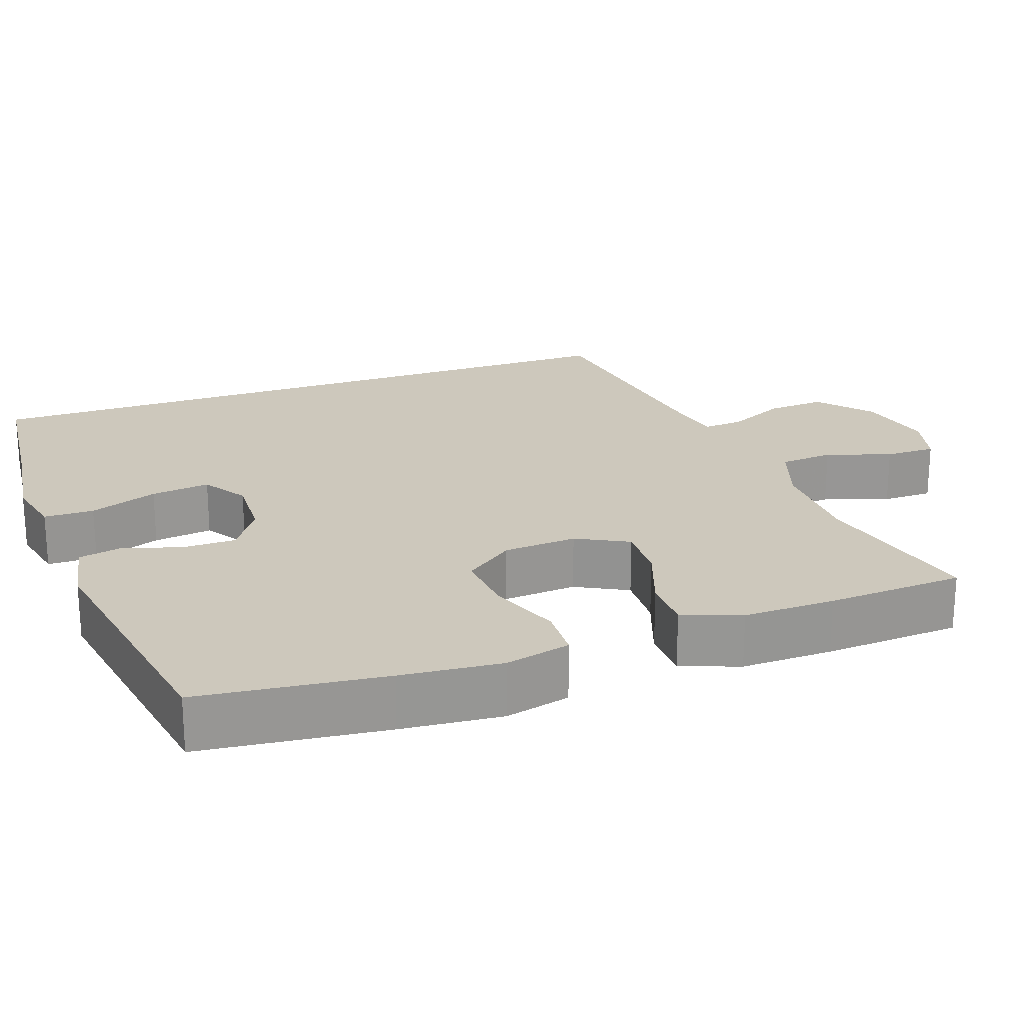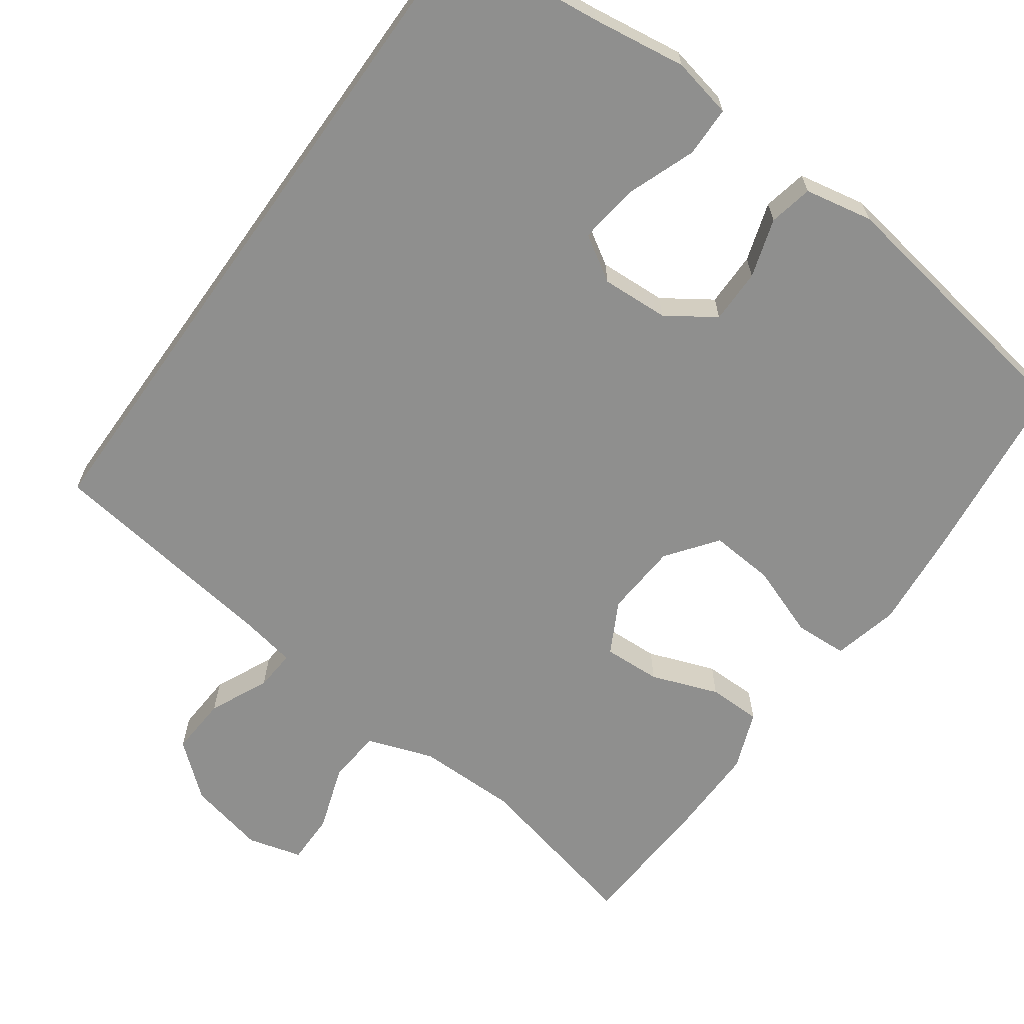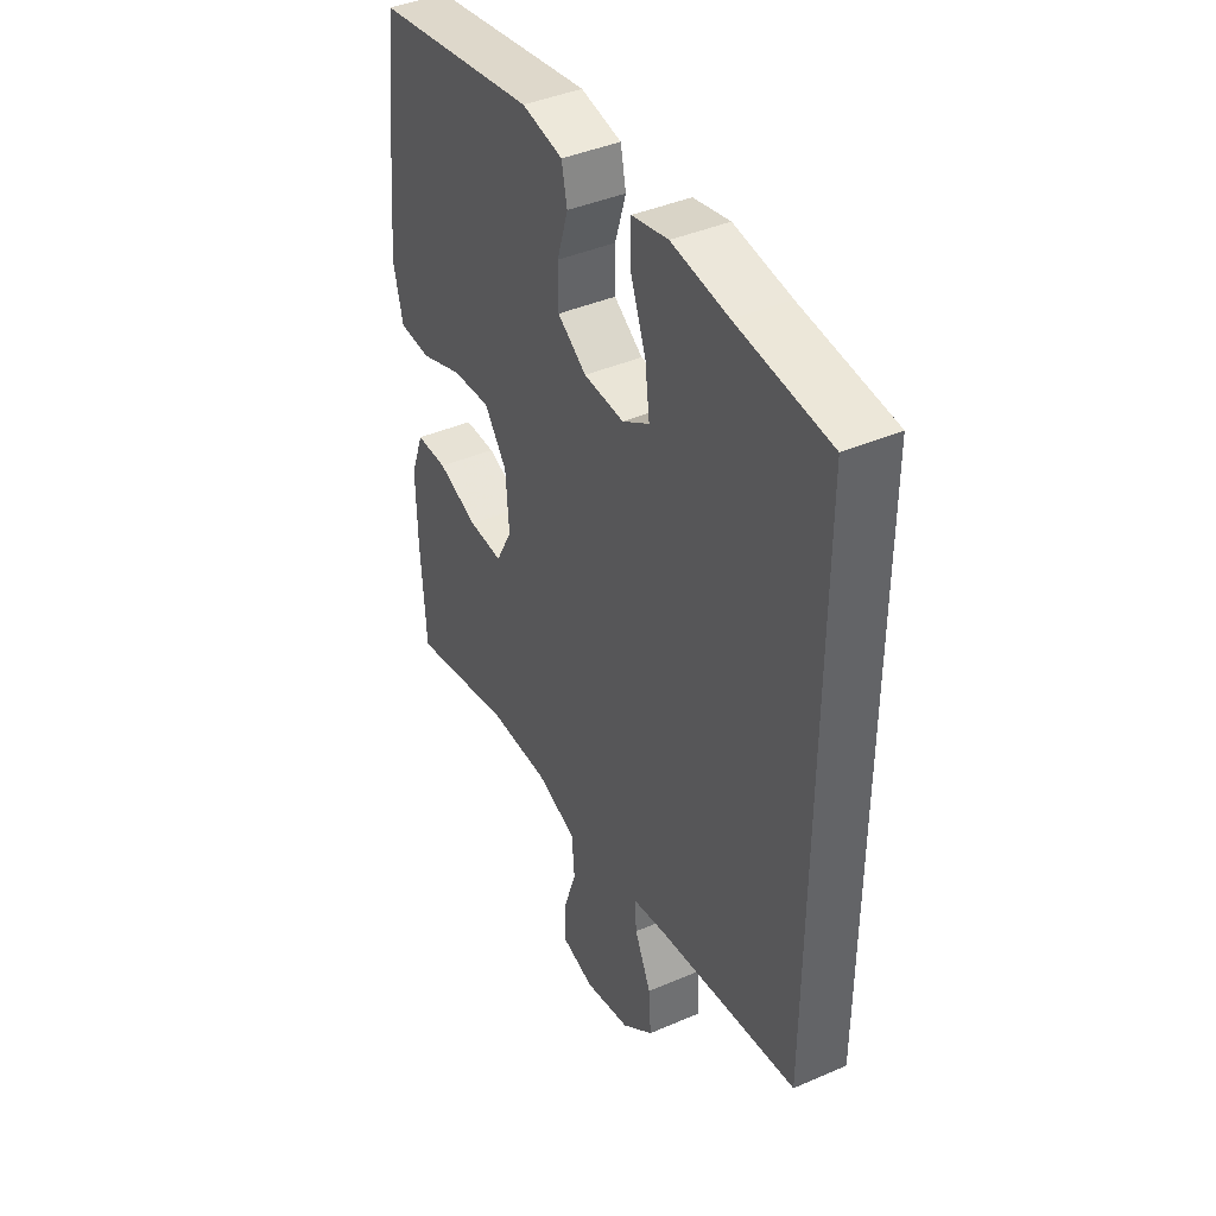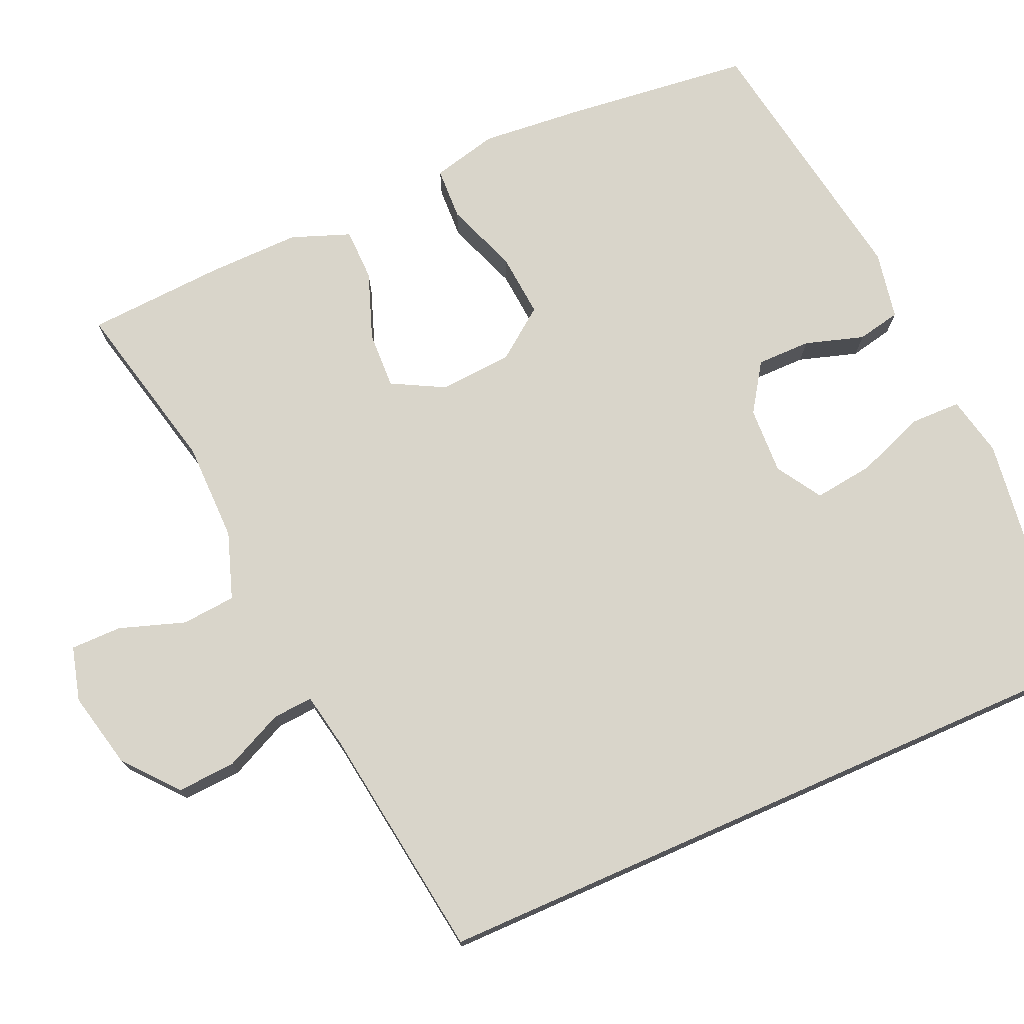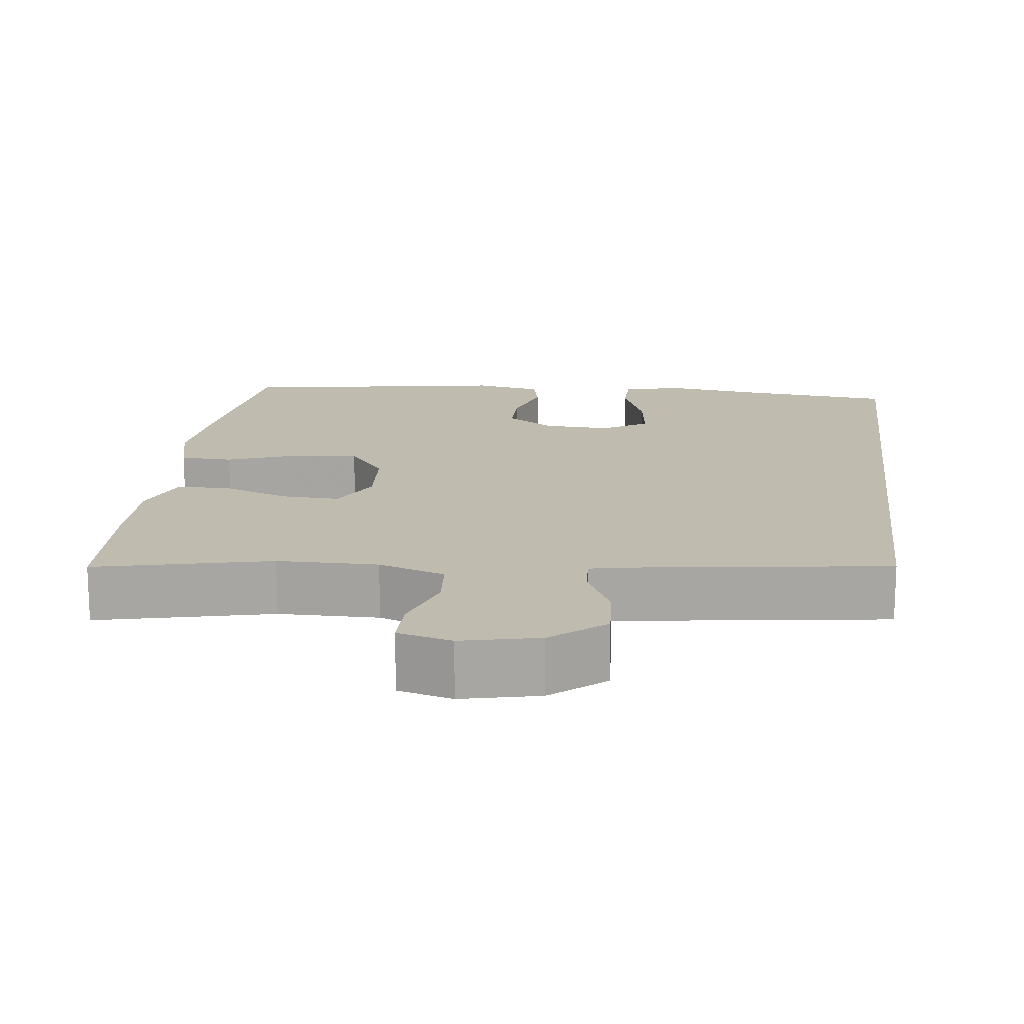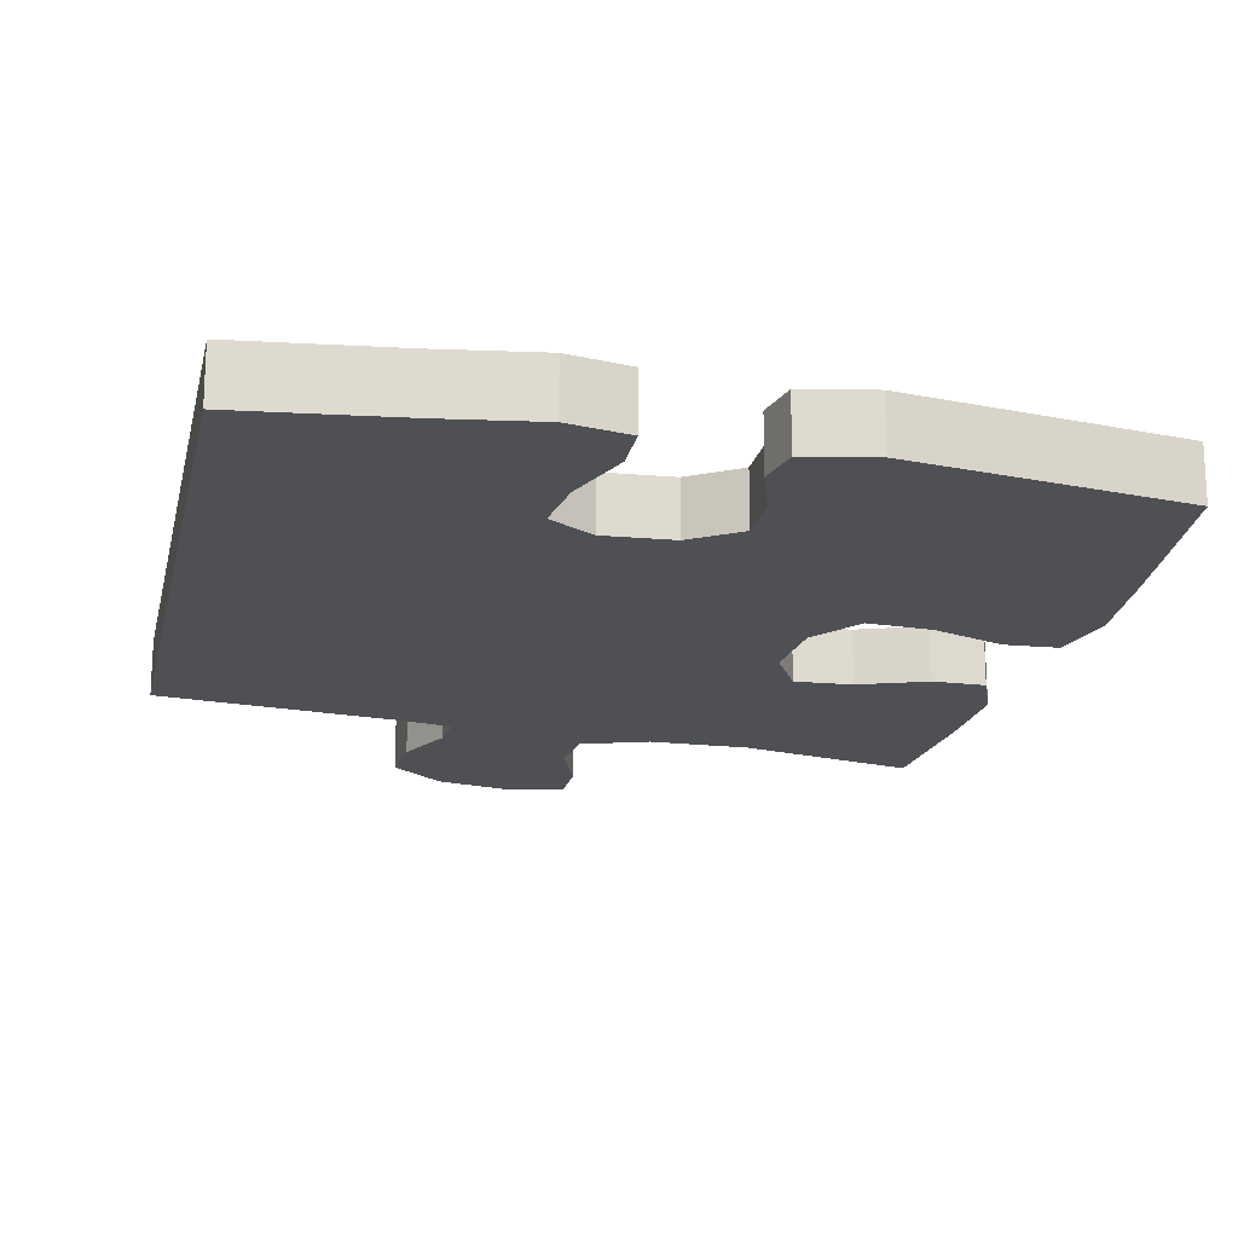
<metadata>
{"format":"obj","ext":"obj","renderer":"f3d","projection":"perspective","resolution":1024,"background":"white","views":[{"elev":22.2,"azim":70.3,"up":"+Y"},{"elev":-65.2,"azim":-35.4,"up":"+Y"},{"elev":41.5,"azim":-117.6,"up":"+Z"},{"elev":74.4,"azim":-113.8,"up":"+Y"},{"elev":16.1,"azim":-173.0,"up":"+Y"},{"elev":-18.6,"azim":-12.1,"up":"+Y"}]}
</metadata>
<code>
v -0.5 0.07 -0.374
v -0.5 0.07 0.54
v -0.299 0.07 0.561
v -0.176 0.07 0.578
v -0.097 0.07 0.561
v -0.096 0.07 0.495
v -0.13 0.07 0.405
v -0.14 0.07 0.327
v -0.081 0.07 0.29
v 0.007 0.07 0.294
v 0.07 0.07 0.336
v 0.07 0.07 0.407
v 0.046 0.07 0.484
v 0.058 0.07 0.541
v 0.147 0.07 0.558
v 0.5 0.07 0.5
v 0.528 0.07 0.255
v 0.54 0.07 0.122
v 0.519 0.07 0.036
v 0.45 0.07 0.033
v 0.356 0.07 0.068
v 0.272 0.07 0.075
v 0.223 0.07 0.01
v 0.216 0.07 -0.087
v 0.252 0.07 -0.155
v 0.327 0.07 -0.152
v 0.415 0.07 -0.12
v 0.484 0.07 -0.121
v 0.513 0.07 -0.198
v 0.511 0.07 -0.319
v 0.5 0.07 -0.5
v 0.272 0.07 -0.447
v 0.141 0.07 -0.446
v 0.054 0.07 -0.476
v 0.048 0.07 -0.547
v 0.077 0.07 -0.633
v 0.077 0.07 -0.7
v 0.006 0.07 -0.719
v -0.095 0.07 -0.696
v -0.164 0.07 -0.638
v -0.159 0.07 -0.561
v -0.123 0.07 -0.484
v -0.119 0.07 -0.431
v -0.192 0.07 -0.417
v -0.5 0 -0.374
v -0.5 0 0.54
v -0.299 0 0.561
v -0.176 0 0.578
v -0.097 0 0.561
v -0.096 0 0.495
v -0.13 0 0.405
v -0.14 0 0.327
v -0.081 0 0.29
v 0.007 0 0.294
v 0.07 0 0.336
v 0.07 0 0.407
v 0.046 0 0.484
v 0.058 0 0.541
v 0.147 0 0.558
v 0.5 0 0.5
v 0.528 0 0.255
v 0.54 0 0.122
v 0.519 0 0.036
v 0.45 0 0.033
v 0.356 0 0.068
v 0.272 0 0.075
v 0.223 0 0.01
v 0.216 0 -0.087
v 0.252 0 -0.155
v 0.327 0 -0.152
v 0.415 0 -0.12
v 0.484 0 -0.121
v 0.513 0 -0.198
v 0.511 0 -0.319
v 0.5 0 -0.5
v 0.272 0 -0.447
v 0.141 0 -0.446
v 0.054 0 -0.476
v 0.048 0 -0.547
v 0.077 0 -0.633
v 0.077 0 -0.7
v 0.006 0 -0.719
v -0.095 0 -0.696
v -0.164 0 -0.638
v -0.159 0 -0.561
v -0.123 0 -0.484
v -0.119 0 -0.431
v -0.192 0 -0.417
f 40 41 42
f 39 40 42
f 38 39 42
f 37 38 42
f 36 37 42
f 35 36 42
f 34 35 42 43
f 33 34 43
f 32 33 43 44
f 30 31 32
f 29 30 32
f 28 29 32
f 27 28 32
f 26 27 32
f 32 44 1
f 26 32 1
f 25 26 1
f 19 20 21
f 18 19 21
f 17 18 21
f 16 17 21
f 15 16 21
f 14 15 21
f 13 14 21
f 12 13 21
f 11 12 21 22
f 10 11 22 23
f 5 6 7
f 4 5 7
f 3 4 7
f 3 7 8
f 2 3 8
f 2 8 9
f 1 2 9
f 25 1 9
f 24 25 9
f 9 10 23 24
f 86 85 84
f 86 84 83
f 86 83 82
f 86 82 81
f 86 81 80
f 86 80 79
f 87 86 79 78
f 87 78 77
f 88 87 77 76
f 76 75 74
f 76 74 73
f 76 73 72
f 76 72 71
f 76 71 70
f 45 88 76
f 45 76 70
f 45 70 69
f 65 64 63
f 65 63 62
f 65 62 61
f 65 61 60
f 65 60 59
f 65 59 58
f 65 58 57
f 65 57 56
f 66 65 56 55
f 67 66 55 54
f 51 50 49
f 51 49 48
f 51 48 47
f 52 51 47
f 52 47 46
f 53 52 46
f 53 46 45
f 53 45 69
f 53 69 68
f 68 67 54 53
f 1 45 46 2
f 2 46 47 3
f 3 47 48 4
f 4 48 49 5
f 5 49 50 6
f 6 50 51 7
f 7 51 52 8
f 8 52 53 9
f 9 53 54 10
f 10 54 55 11
f 11 55 56 12
f 12 56 57 13
f 13 57 58 14
f 14 58 59 15
f 15 59 60 16
f 16 60 61 17
f 17 61 62 18
f 18 62 63 19
f 19 63 64 20
f 20 64 65 21
f 21 65 66 22
f 22 66 67 23
f 23 67 68 24
f 24 68 69 25
f 25 69 70 26
f 26 70 71 27
f 27 71 72 28
f 28 72 73 29
f 29 73 74 30
f 30 74 75 31
f 31 75 76 32
f 32 76 77 33
f 33 77 78 34
f 34 78 79 35
f 35 79 80 36
f 36 80 81 37
f 37 81 82 38
f 38 82 83 39
f 39 83 84 40
f 40 84 85 41
f 41 85 86 42
f 42 86 87 43
f 43 87 88 44
f 44 88 45 1

</code>
